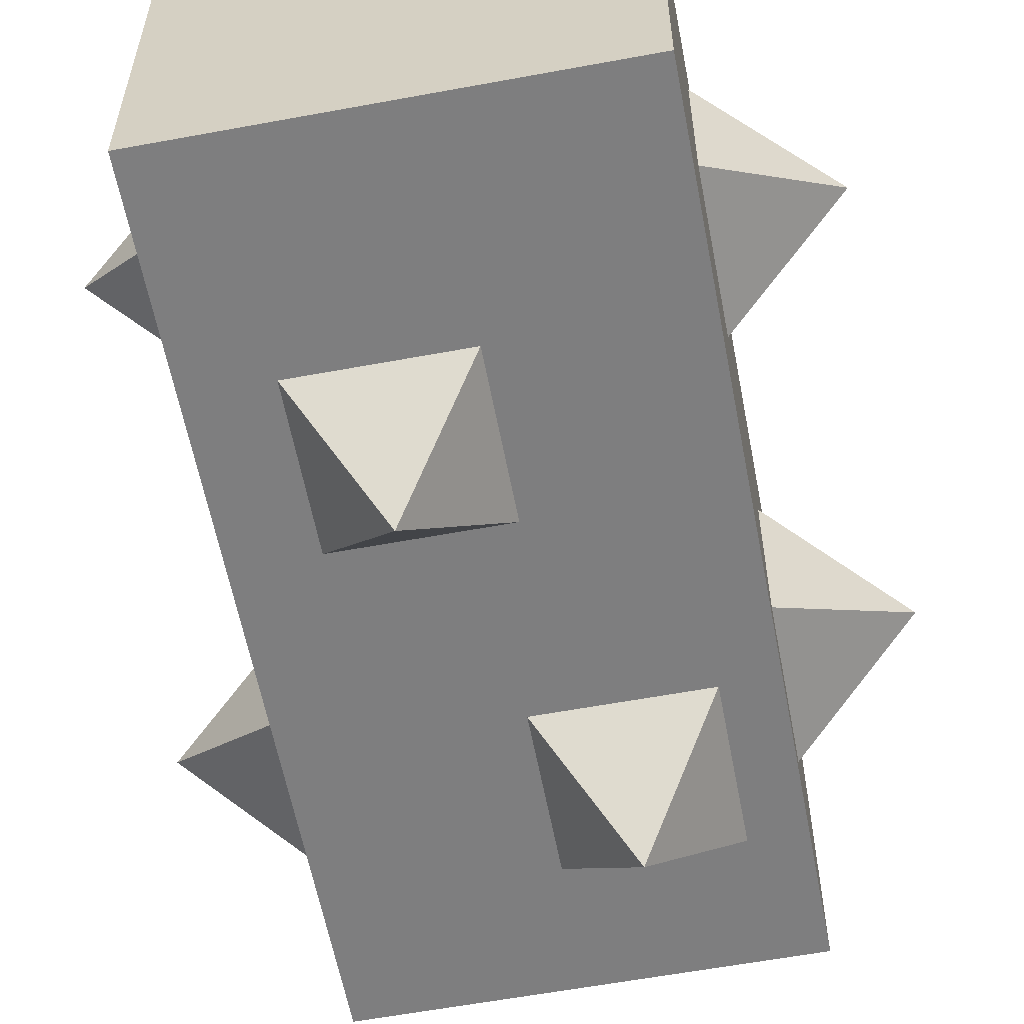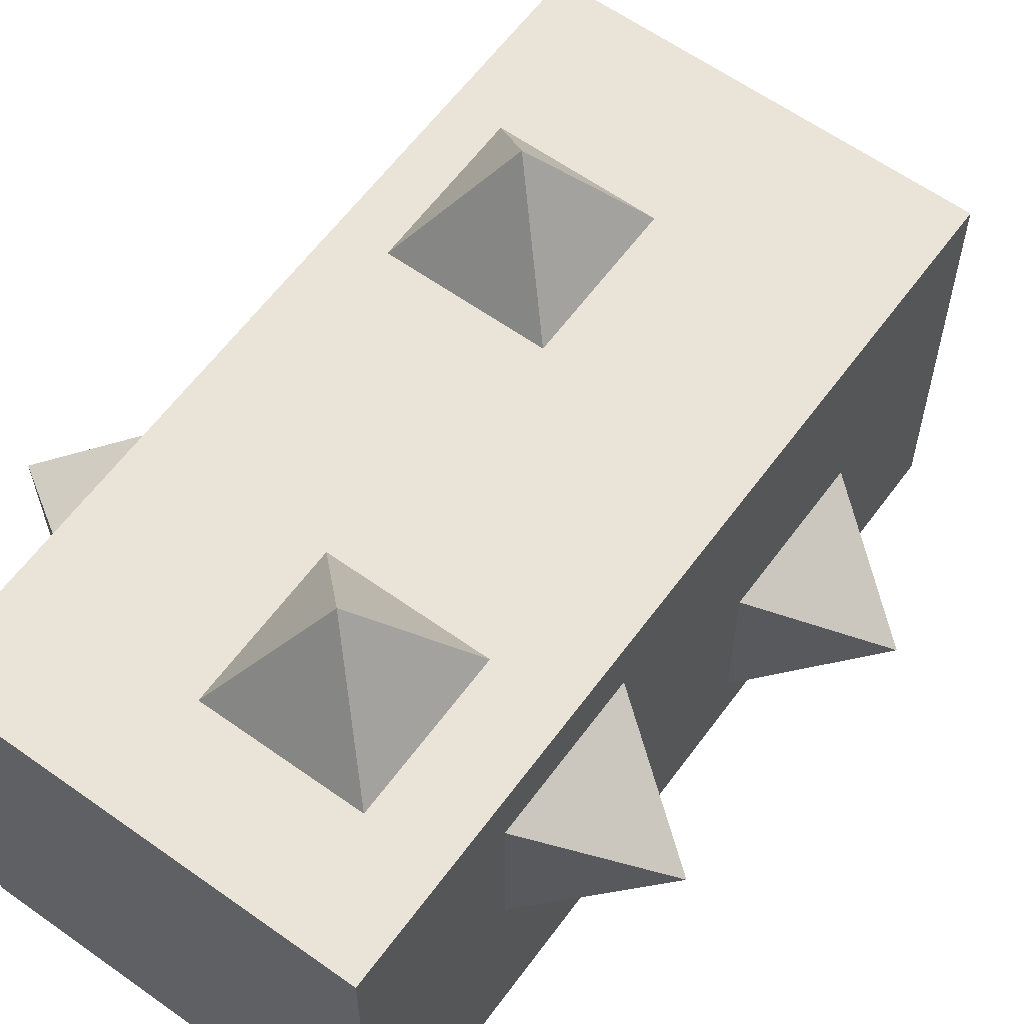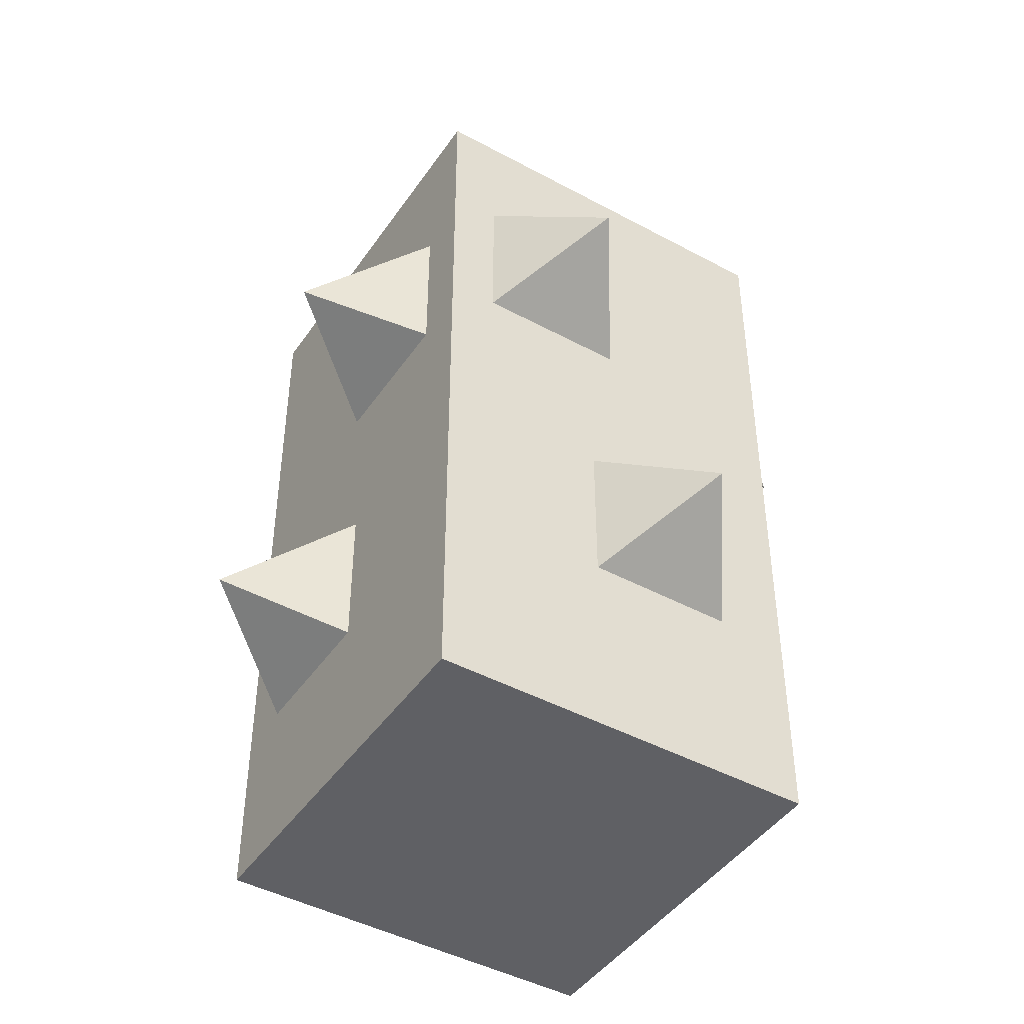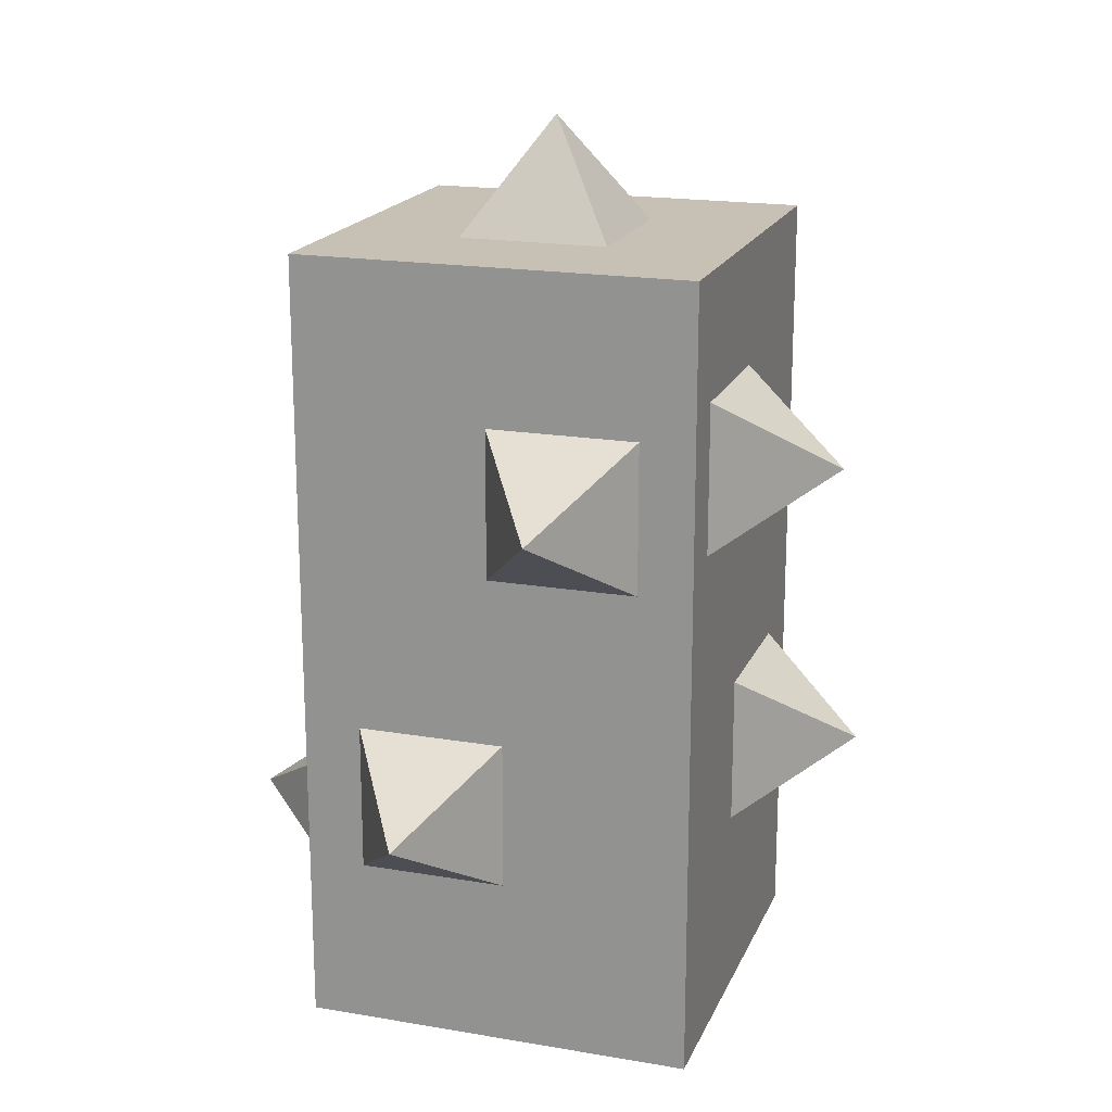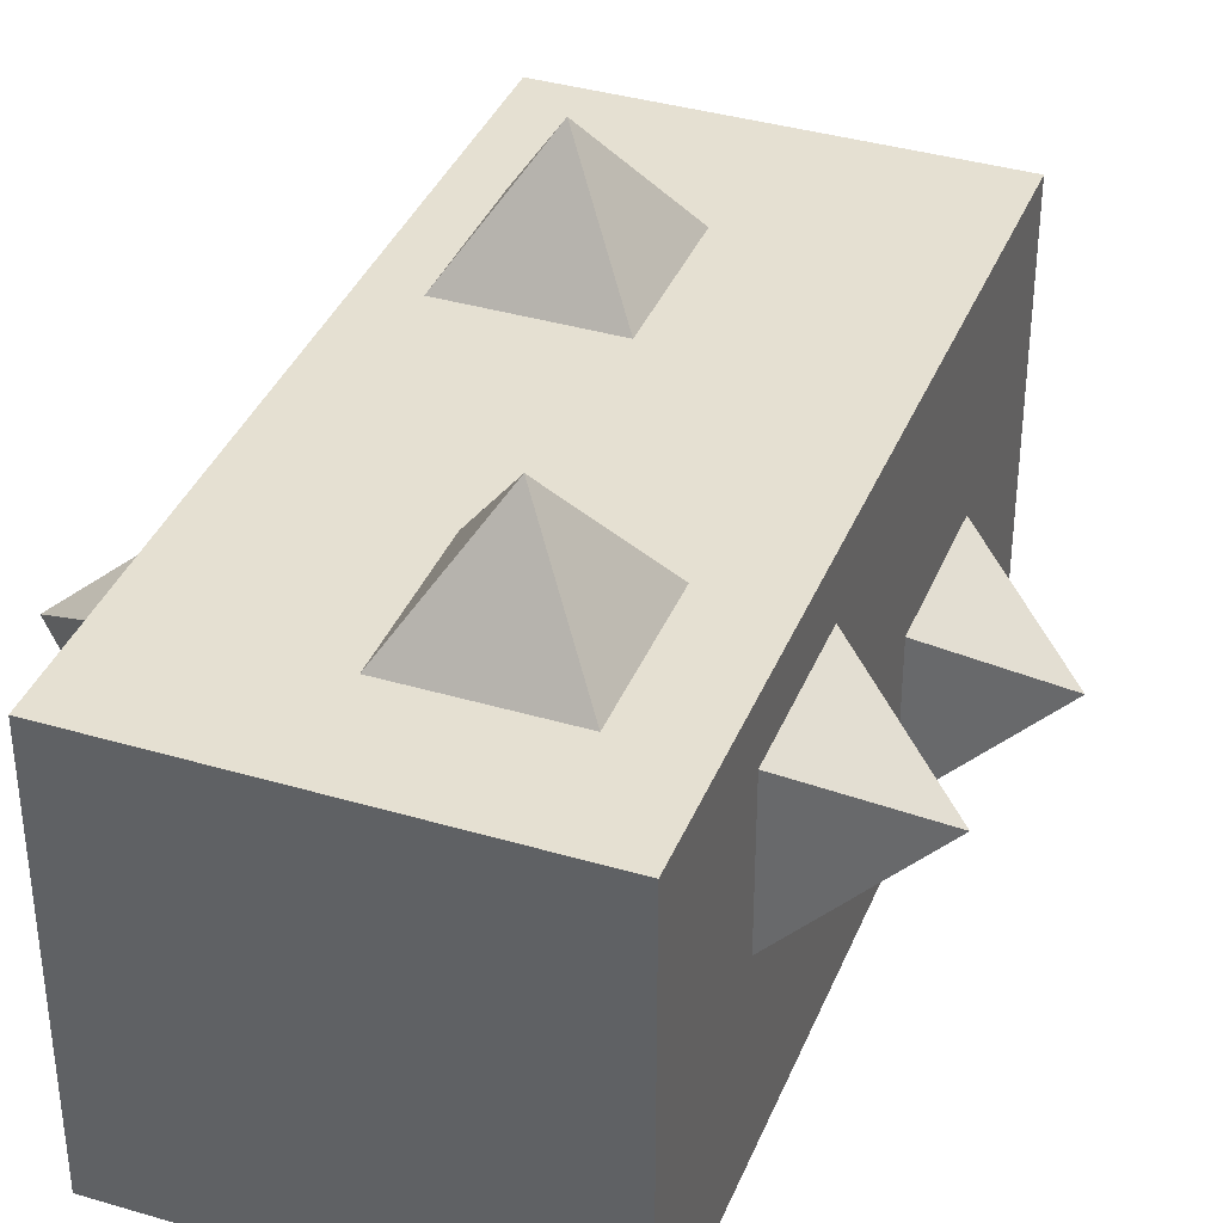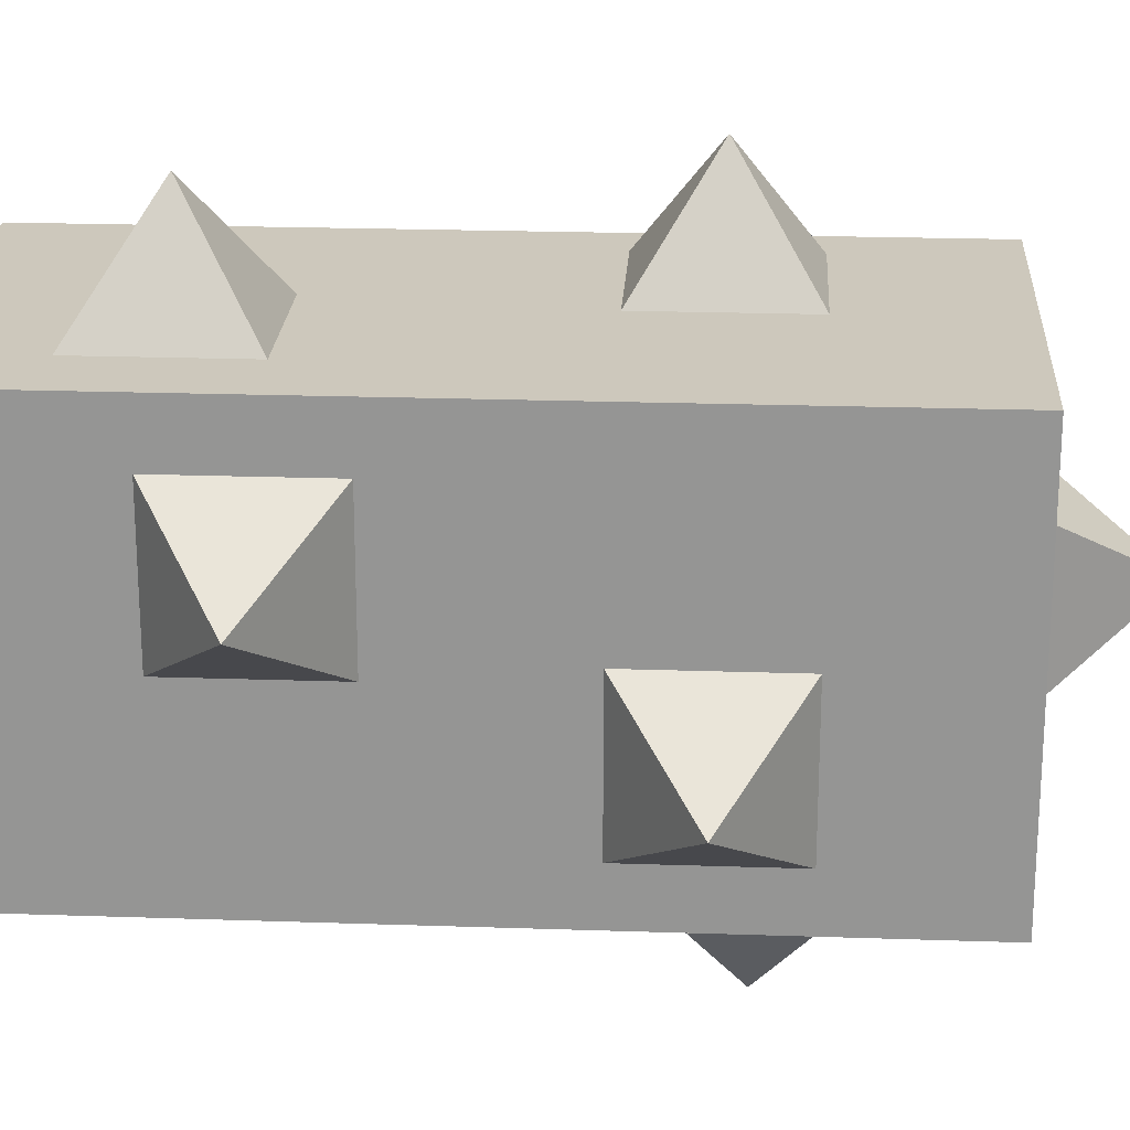
<metadata>
{"format":"obj","ext":"obj","renderer":"f3d","projection":"perspective","resolution":1024,"background":"white","views":[{"elev":-59.4,"azim":10.8,"up":"+Z"},{"elev":60.8,"azim":36.1,"up":"+Z"},{"elev":-44.7,"azim":147.8,"up":"+Y"},{"elev":18.6,"azim":108.1,"up":"+Y"},{"elev":37.7,"azim":20.7,"up":"+Z"},{"elev":22.1,"azim":93.4,"up":"+Z"}]}
</metadata>
<code>
g royale_thorn02_mesh_lod0
v -0.5 2 -0.5
v -0.5 2 0.5
v -0.5 0 0.5
v -0.5 0 -0.5
v -0.5 2 0.5
v 0.5 2 0.5
v 0.5 0 0.5
v -0.5 0 0.5
v 0.5 2 0.5
v 0.5 2 -0.5
v 0.5 0 -0.5
v 0.5 0 0.5
v 0.4993 1.238 0.01222
v 0.7824 1.427 -0.1765
v 0.4993 1.238 -0.3652
v 0.4993 1.238 -0.3652
v 0.7824 1.427 -0.1765
v 0.4993 1.615 -0.3652
v 0.4993 1.615 -0.3652
v 0.7824 1.427 -0.1765
v 0.4993 1.615 0.01222
v 0.4993 1.615 0.01222
v 0.7824 1.427 -0.1765
v 0.4993 1.238 0.01222
v -0.1899 2 0.1875
v -0.001219 2.283 -0.001219
v 0.1875 2 0.1875
v 0.1875 2 0.1875
v -0.001219 2.283 -0.001219
v 0.1875 2 -0.1899
v 0.1875 2 -0.1899
v -0.001219 2.283 -0.001219
v -0.1899 2 -0.1899
v -0.1899 2 -0.1899
v -0.001219 2.283 -0.001219
v -0.1899 2 0.1875
v -0.3774 1.243 0.5
v -0.1887 1.432 0.7831
v 0 1.243 0.5
v 0 1.243 0.5
v -0.1887 1.432 0.7831
v 0 1.621 0.5
v 0 1.621 0.5
v -0.1887 1.432 0.7831
v -0.3774 1.621 0.5
v -0.3774 1.621 0.5
v -0.1887 1.432 0.7831
v -0.3774 1.243 0.5
v -0.06388 0.266 0.5
v 0.1248 0.4547 0.7831
v 0.3136 0.266 0.5
v 0.3136 0.266 0.5
v 0.1248 0.4547 0.7831
v 0.3136 0.6434 0.5
v 0.3136 0.6434 0.5
v 0.1248 0.4547 0.7831
v -0.06388 0.6434 0.5
v -0.06388 0.6434 0.5
v 0.1248 0.4547 0.7831
v -0.06388 0.266 0.5
v 0.5 0.4337 0.3527
v 0.7831 0.6224 0.164
v 0.5 0.4337 -0.02475
v 0.5 0.4337 -0.02475
v 0.7831 0.6224 0.164
v 0.5 0.8111 -0.02475
v 0.5 0.8111 -0.02475
v 0.7831 0.6224 0.164
v 0.5 0.8111 0.3527
v 0.5 0.8111 0.3527
v 0.7831 0.6224 0.164
v 0.5 0.4337 0.3527
v 0.375 1.312 -0.5
v 0.1863 1.501 -0.7831
v -0.002439 1.312 -0.5
v -0.002439 1.312 -0.5
v 0.1863 1.501 -0.7831
v -0.002439 1.69 -0.5
v -0.002439 1.69 -0.5
v 0.1863 1.501 -0.7831
v 0.375 1.69 -0.5
v 0.375 1.69 -0.5
v 0.1863 1.501 -0.7831
v 0.375 1.312 -0.5
v 0.06494 0.4976 -0.5
v -0.1238 0.6863 -0.7831
v -0.3125 0.4976 -0.5
v -0.3125 0.4976 -0.5
v -0.1238 0.6863 -0.7831
v -0.3125 0.875 -0.5
v -0.3125 0.875 -0.5
v -0.1238 0.6863 -0.7831
v 0.06494 0.875 -0.5
v 0.06494 0.875 -0.5
v -0.1238 0.6863 -0.7831
v 0.06494 0.4976 -0.5
v -0.5 1.312 -0.3757
v -0.7831 1.501 -0.187
v -0.5 1.312 0.001723
v -0.5 1.312 0.001723
v -0.7831 1.501 -0.187
v -0.5 1.69 0.001723
v -0.5 1.69 0.001723
v -0.7831 1.501 -0.187
v -0.5 1.69 -0.3757
v -0.5 1.69 -0.3757
v -0.7831 1.501 -0.187
v -0.5 1.312 -0.3757
v -0.5 0.3781 0.007332
v -0.7831 0.5668 0.1961
v -0.5 0.3781 0.3848
v -0.5 0.3781 0.3848
v -0.7831 0.5668 0.1961
v -0.5 0.7555 0.3848
v -0.5 0.7555 0.3848
v -0.7831 0.5668 0.1961
v -0.5 0.7555 0.007332
v -0.5 0.7555 0.007332
v -0.7831 0.5668 0.1961
v -0.5 0.3781 0.007332
v 0.5 2 0.5
v -0.5 2 0.5
v -0.5 2 -0.5
v 0.5 2 -0.5
v 0.5 2 -0.5
v -0.5 2 -0.5
v -0.5 0 -0.5
v 0.5 0 -0.5
v 0.5 0 0.5
v 0.5 0 -0.5
v -0.5 0 -0.5
v -0.5 0 0.5
g royale_thorn02_mesh_lod0_0
f 3 2 1
f 4 3 1
f 7 6 5
f 8 7 5
f 11 10 9
f 12 11 9
f 15 14 13
f 18 17 16
f 21 20 19
f 24 23 22
f 27 26 25
f 30 29 28
f 33 32 31
f 36 35 34
f 39 38 37
f 42 41 40
f 45 44 43
f 48 47 46
f 51 50 49
f 54 53 52
f 57 56 55
f 60 59 58
f 63 62 61
f 66 65 64
f 69 68 67
f 72 71 70
f 75 74 73
f 78 77 76
f 81 80 79
f 84 83 82
f 87 86 85
f 90 89 88
f 93 92 91
f 96 95 94
f 99 98 97
f 102 101 100
f 105 104 103
f 108 107 106
f 111 110 109
f 114 113 112
f 117 116 115
f 120 119 118
f 123 122 121
f 124 123 121
f 127 126 125
f 128 127 125
f 131 130 129
f 132 131 129

</code>
